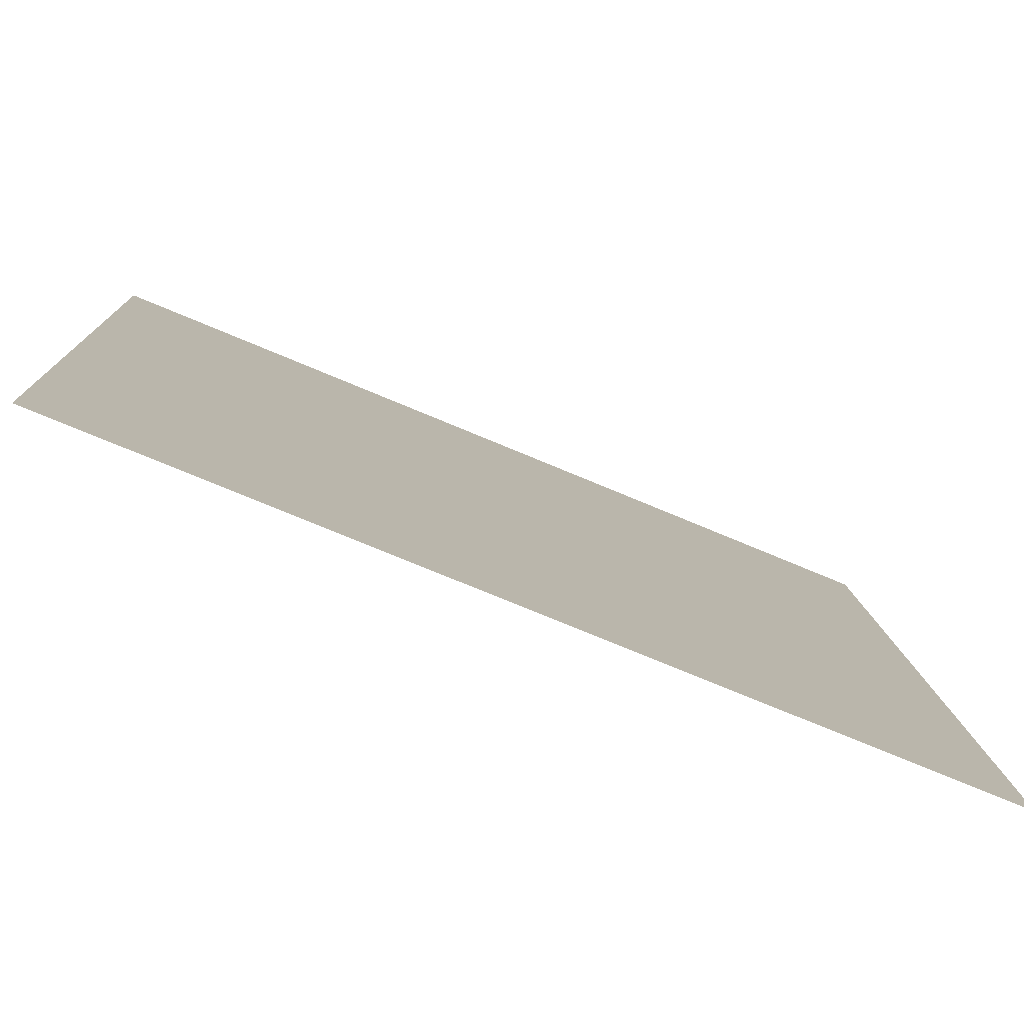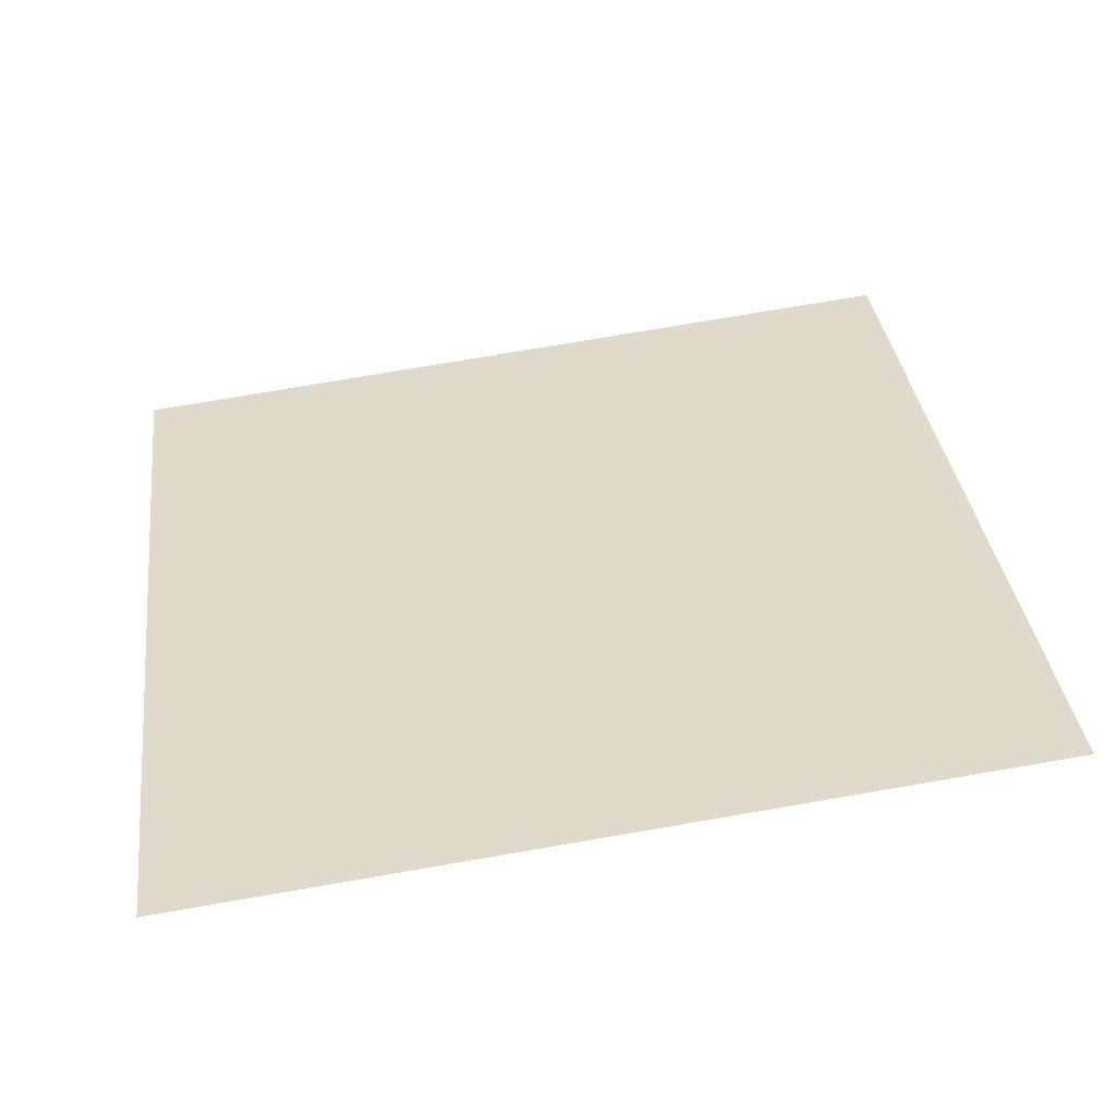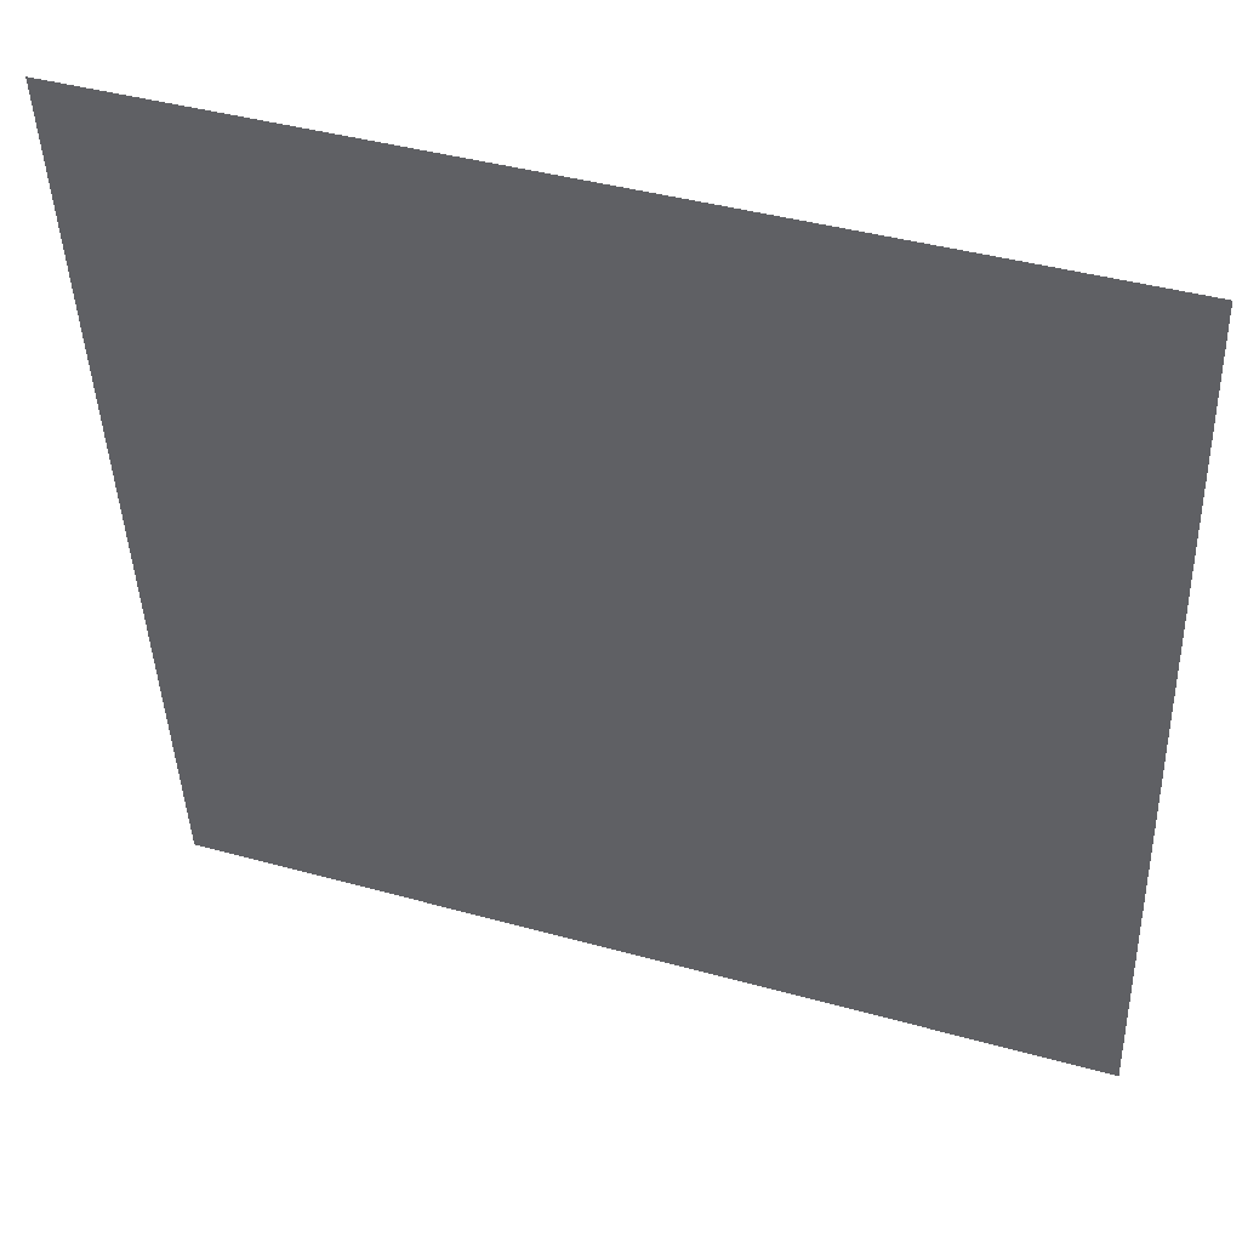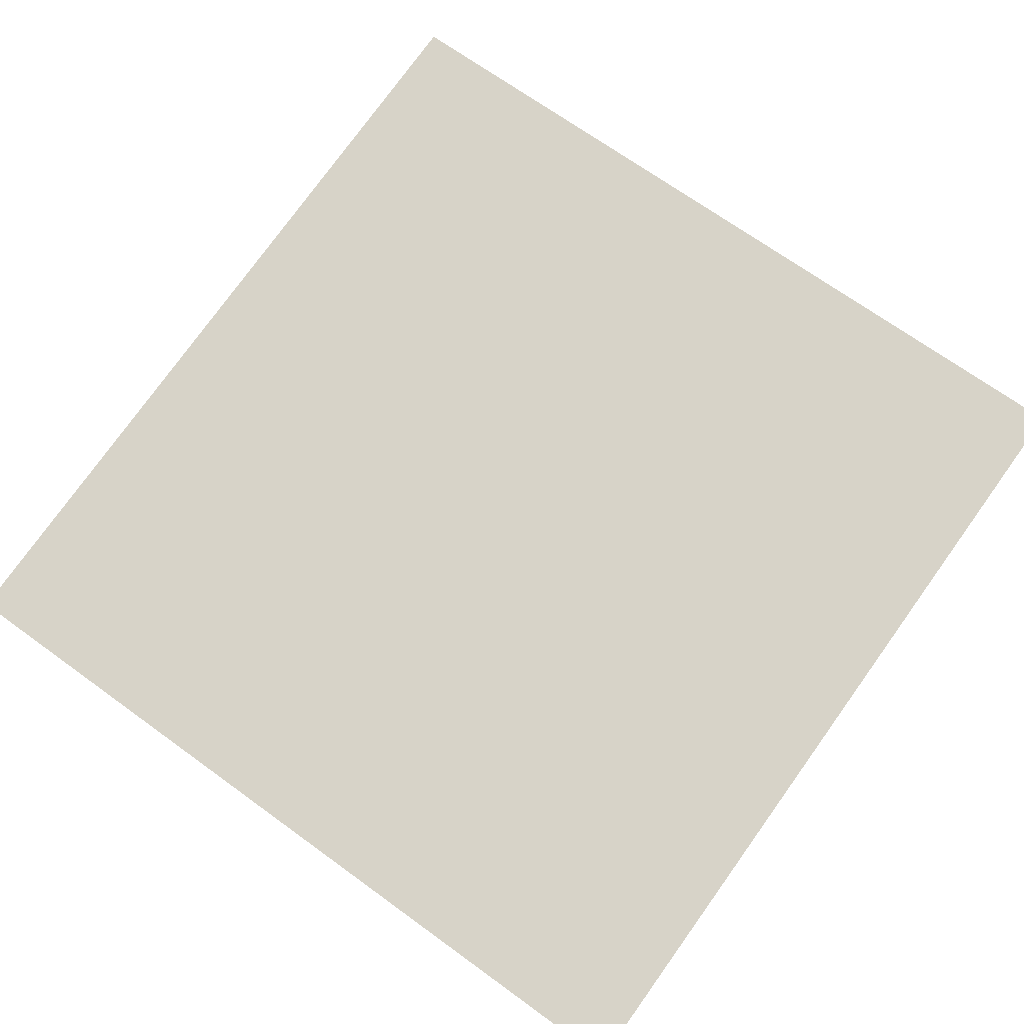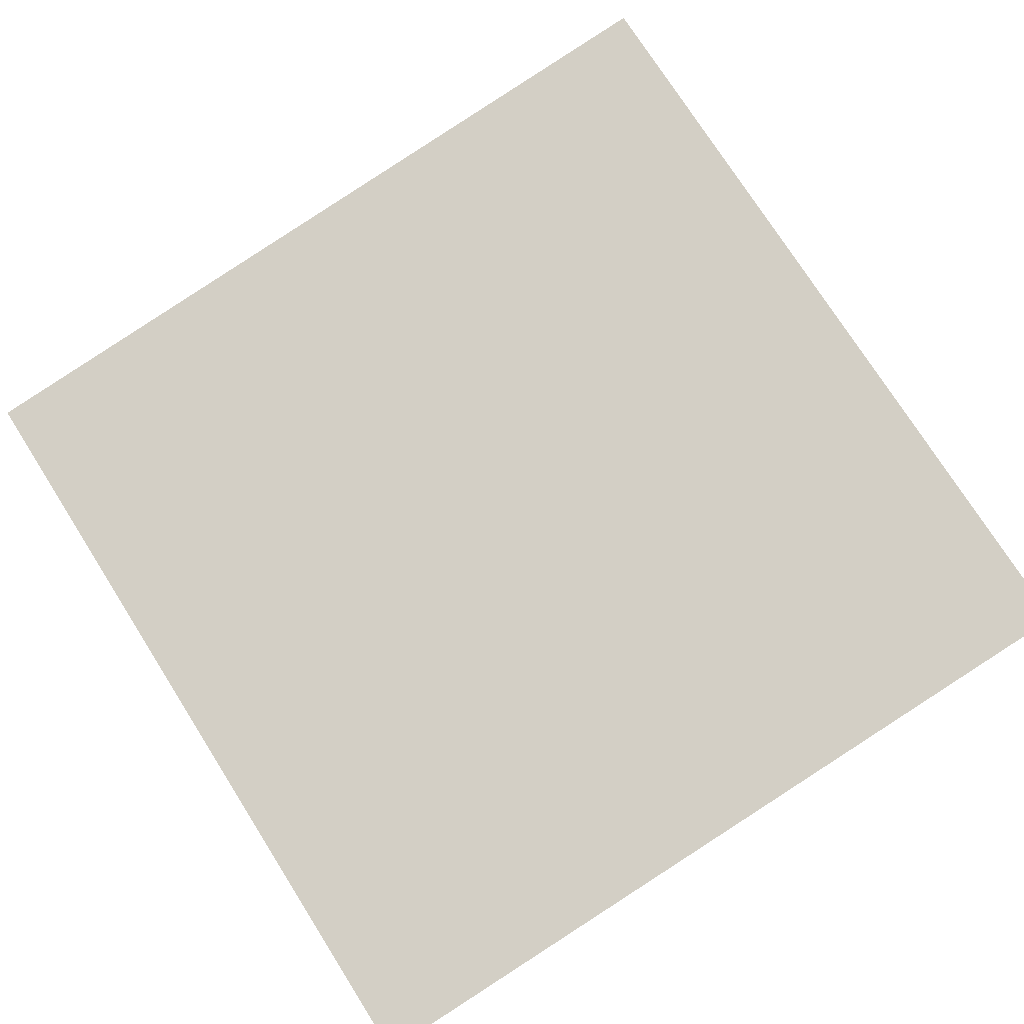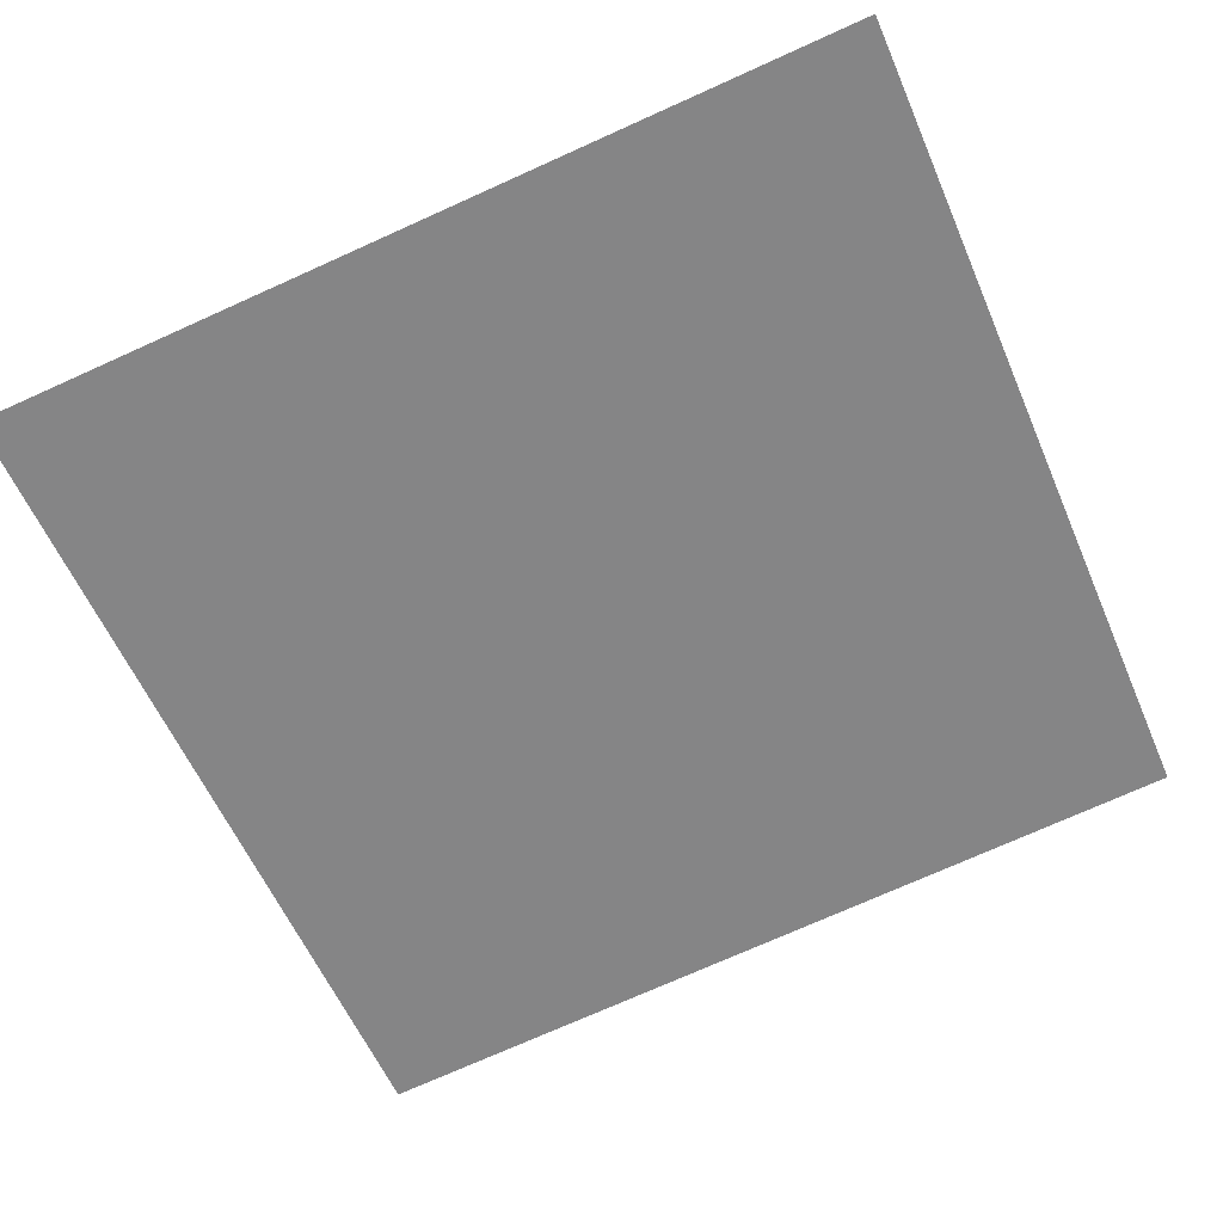
<metadata>
{"format":"obj","ext":"obj","renderer":"f3d","projection":"perspective","resolution":1024,"background":"white","views":[{"elev":-73.8,"azim":157.2,"up":"+Z"},{"elev":35.3,"azim":82.7,"up":"+Y"},{"elev":40.8,"azim":18.8,"up":"+Z"},{"elev":69.4,"azim":36.0,"up":"+Y"},{"elev":75.5,"azim":57.6,"up":"+Y"},{"elev":-59.0,"azim":113.3,"up":"+Y"}]}
</metadata>
<code>
o Group13/mesh11/mesh11-geometry#mesh11-geometry
v -0.01376 0.07302 -0.08268
v 0.05505 0.08067 -0.1515
v -0.01376 0.08067 -0.1515
v 0.05505 0.07302 -0.08268
f 1 2 3
f 2 1 4
f 3 2 1
f 4 1 2

</code>
